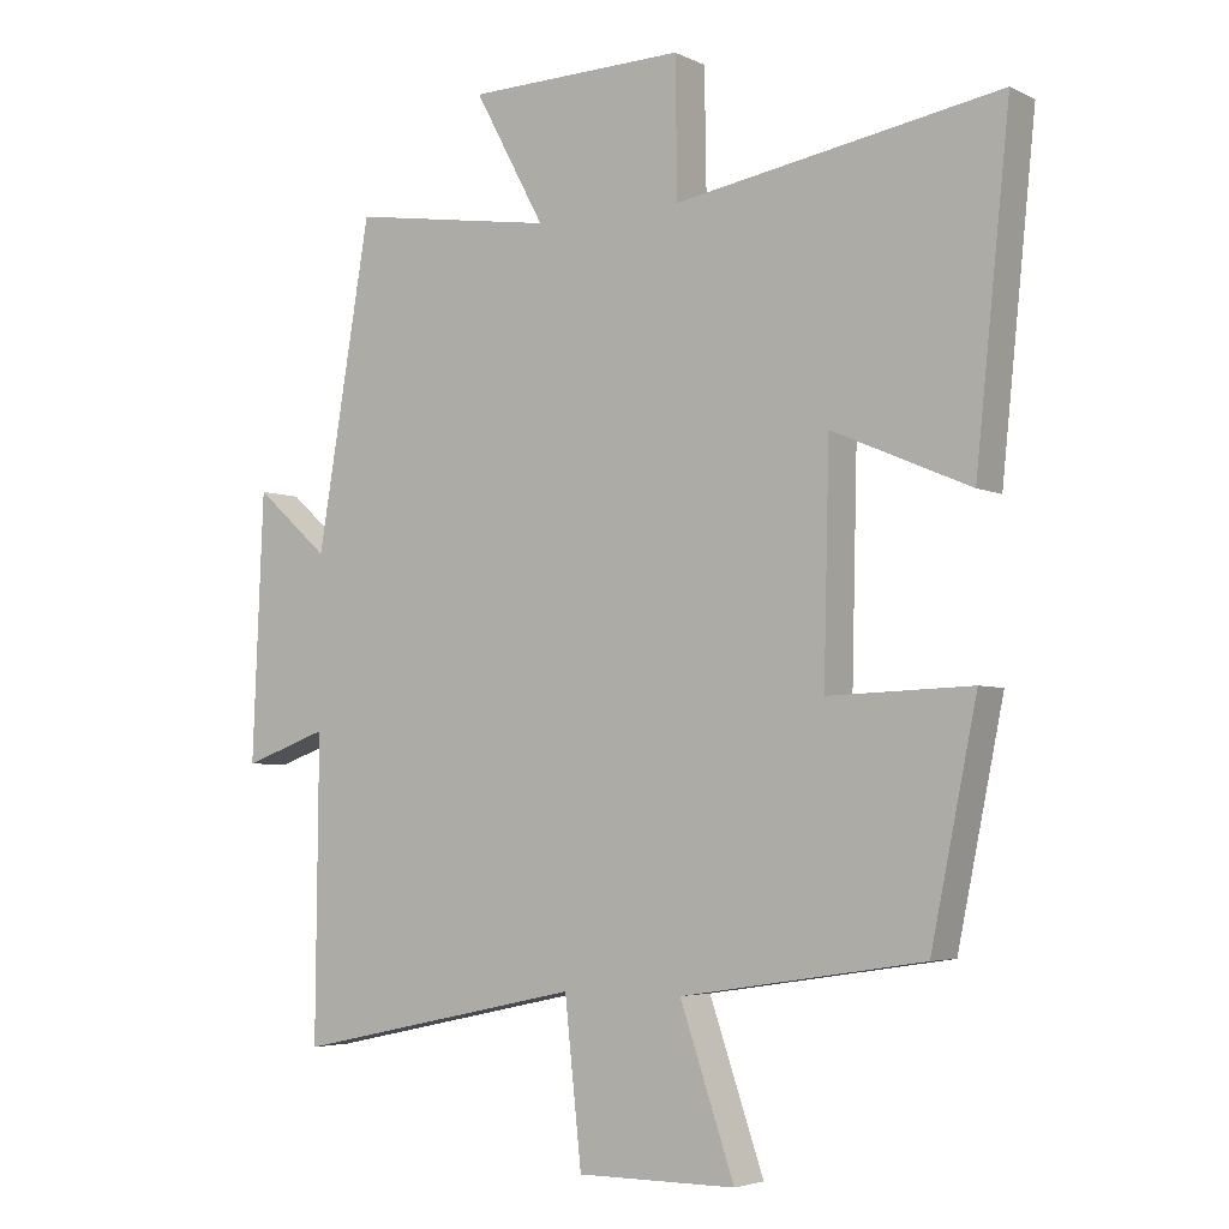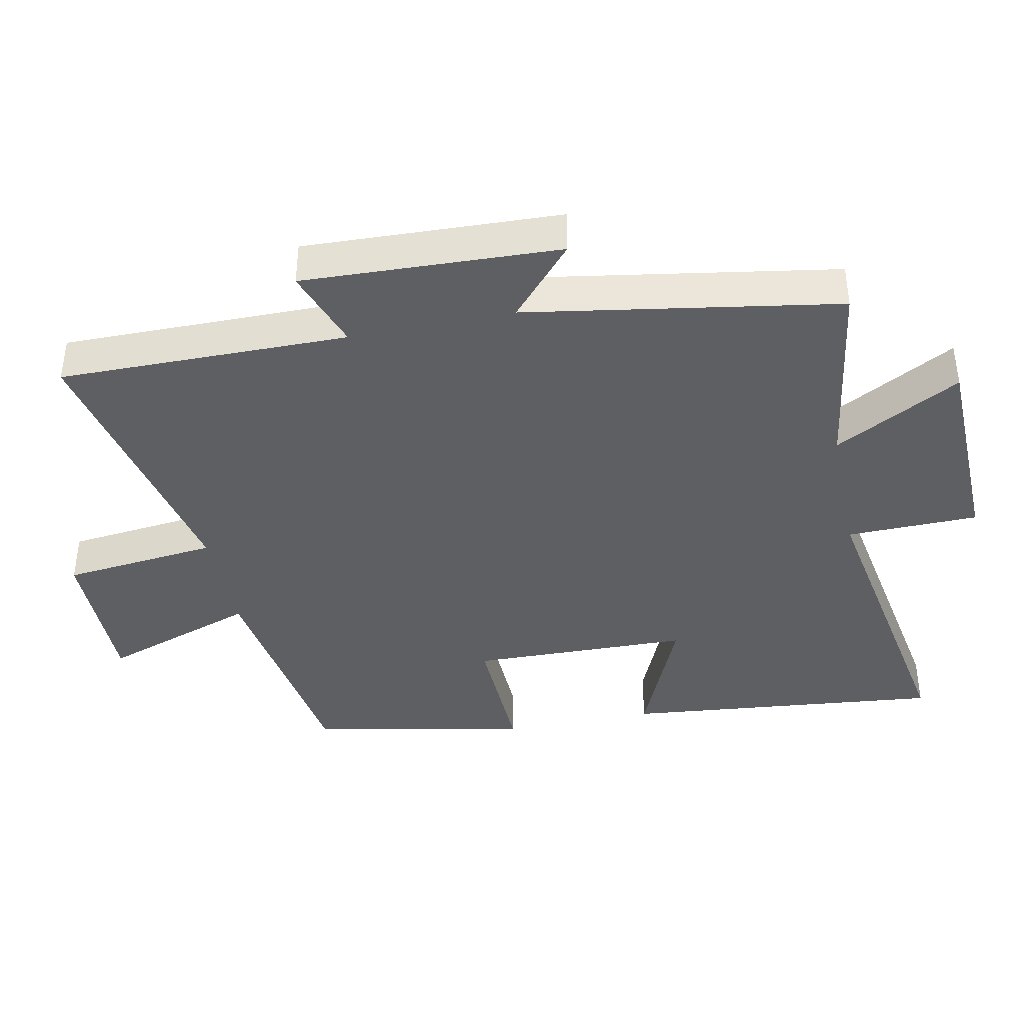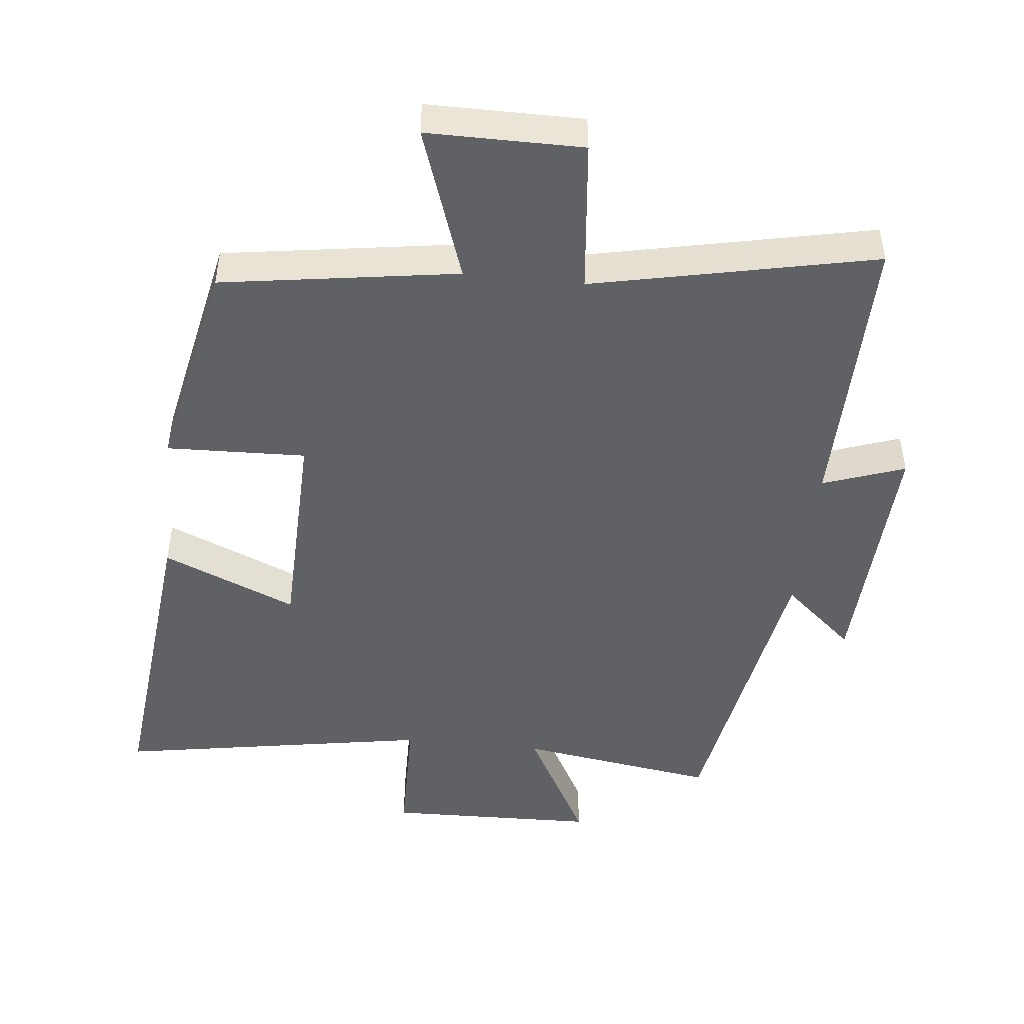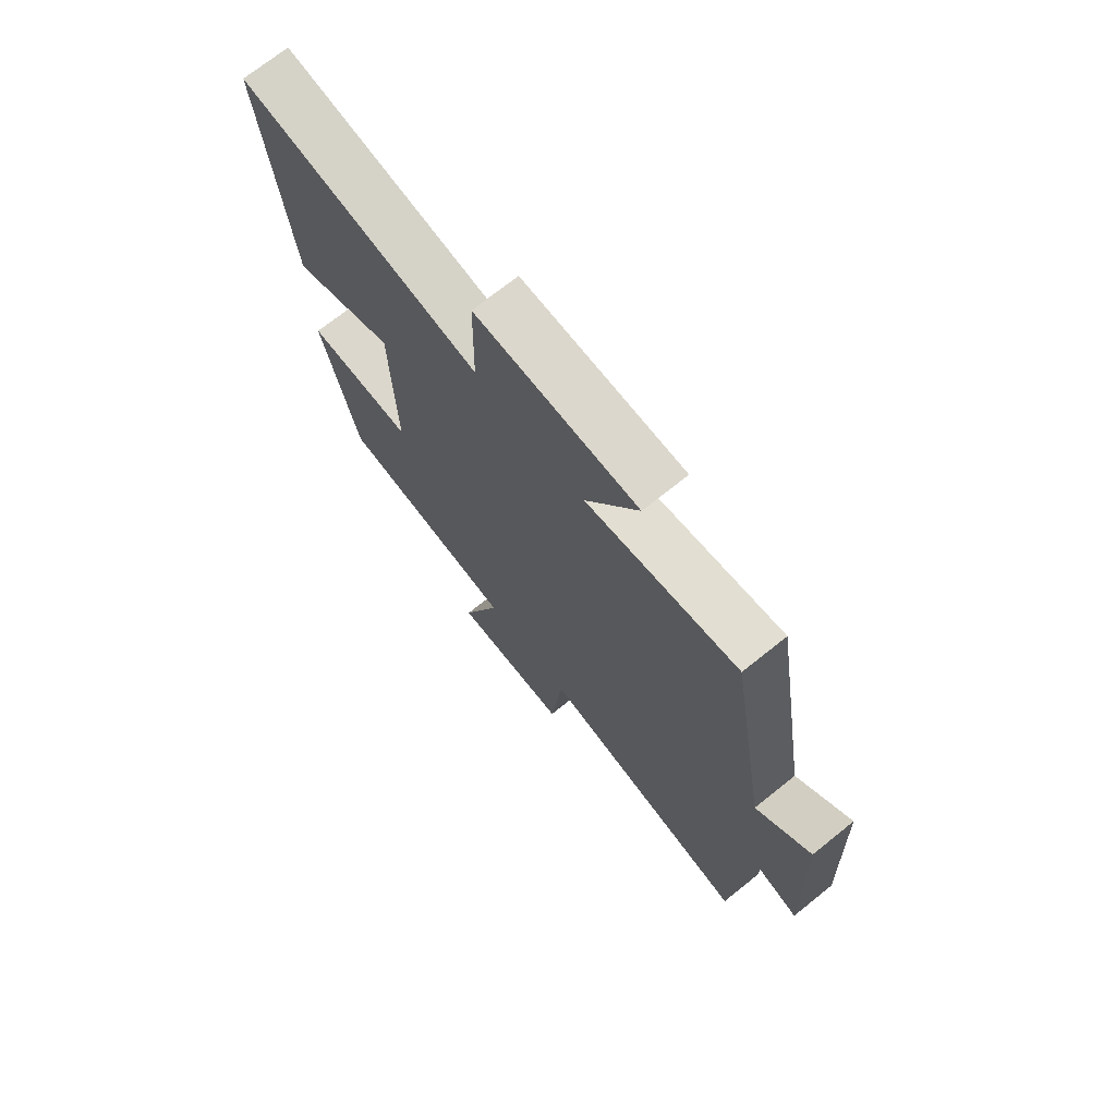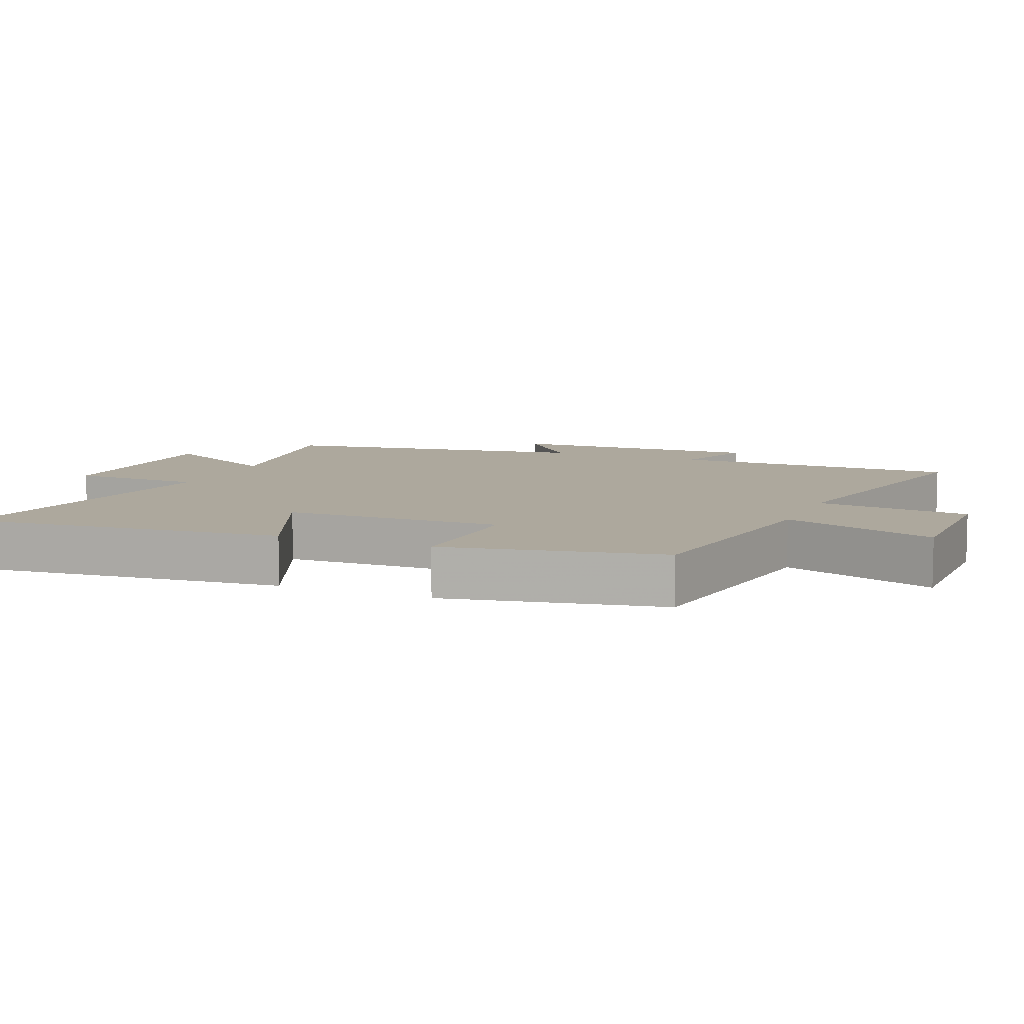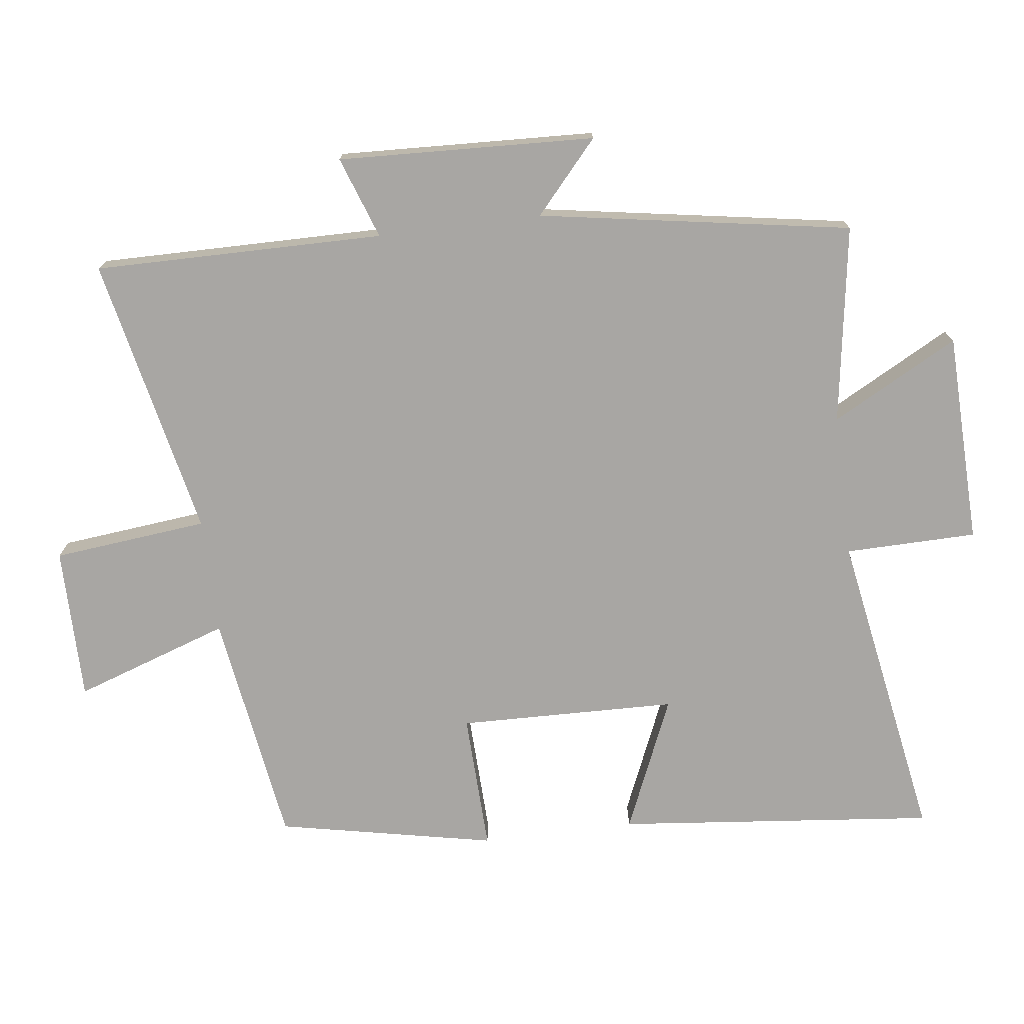
<metadata>
{"format":"obj","ext":"obj","renderer":"f3d","projection":"perspective","resolution":1024,"background":"white","views":[{"elev":-4.3,"azim":34.0,"up":"+Z"},{"elev":-40.3,"azim":-78.4,"up":"+Y"},{"elev":-47.1,"azim":173.9,"up":"+Y"},{"elev":71.9,"azim":-128.7,"up":"+Z"},{"elev":8.7,"azim":112.8,"up":"+Y"},{"elev":-74.3,"azim":-82.8,"up":"+Y"}]}
</metadata>
<code>
v -0.423 0.07 0.545
v -0.13 0.07 0.5
v -0.231 0.07 0.687
v 0.081 0.07 0.695
v 0.084 0.07 0.5
v 0.549 0.07 0.58
v 0.5 0.07 0.107
v 0.302 0.07 0.192
v 0.294 0.07 -0.132
v 0.5 0.07 -0.125
v 0.434 0.07 -0.447
v 0.086 0.07 -0.5
v 0.164 0.07 -0.729
v -0.064 0.07 -0.729
v -0.088 0.07 -0.5
v -0.504 0.07 -0.589
v -0.5 0.07 -0.16
v -0.621 0.07 -0.203
v -0.605 0.07 0.177
v -0.5 0.07 0.084
v -0.423 0 0.545
v -0.13 0 0.5
v -0.231 0 0.687
v 0.081 0 0.695
v 0.084 0 0.5
v 0.549 0 0.58
v 0.5 0 0.107
v 0.302 0 0.192
v 0.294 0 -0.132
v 0.5 0 -0.125
v 0.434 0 -0.447
v 0.086 0 -0.5
v 0.164 0 -0.729
v -0.064 0 -0.729
v -0.088 0 -0.5
v -0.504 0 -0.589
v -0.5 0 -0.16
v -0.621 0 -0.203
v -0.605 0 0.177
v -0.5 0 0.084
f 17 18 19 20
f 17 20 1 2
f 15 16 17 2
f 12 13 14 15
f 12 15 2
f 9 10 11 12
f 8 9 12 2
f 5 6 7 8
f 5 8 2 3
f 3 4 5
f 40 39 38 37
f 22 21 40 37
f 22 37 36 35
f 35 34 33 32
f 22 35 32
f 32 31 30 29
f 22 32 29 28
f 28 27 26 25
f 23 22 28 25
f 25 24 23
f 1 21 22 2
f 2 22 23 3
f 3 23 24 4
f 4 24 25 5
f 5 25 26 6
f 6 26 27 7
f 7 27 28 8
f 8 28 29 9
f 9 29 30 10
f 10 30 31 11
f 11 31 32 12
f 12 32 33 13
f 13 33 34 14
f 14 34 35 15
f 15 35 36 16
f 16 36 37 17
f 17 37 38 18
f 18 38 39 19
f 19 39 40 20
f 20 40 21 1

</code>
